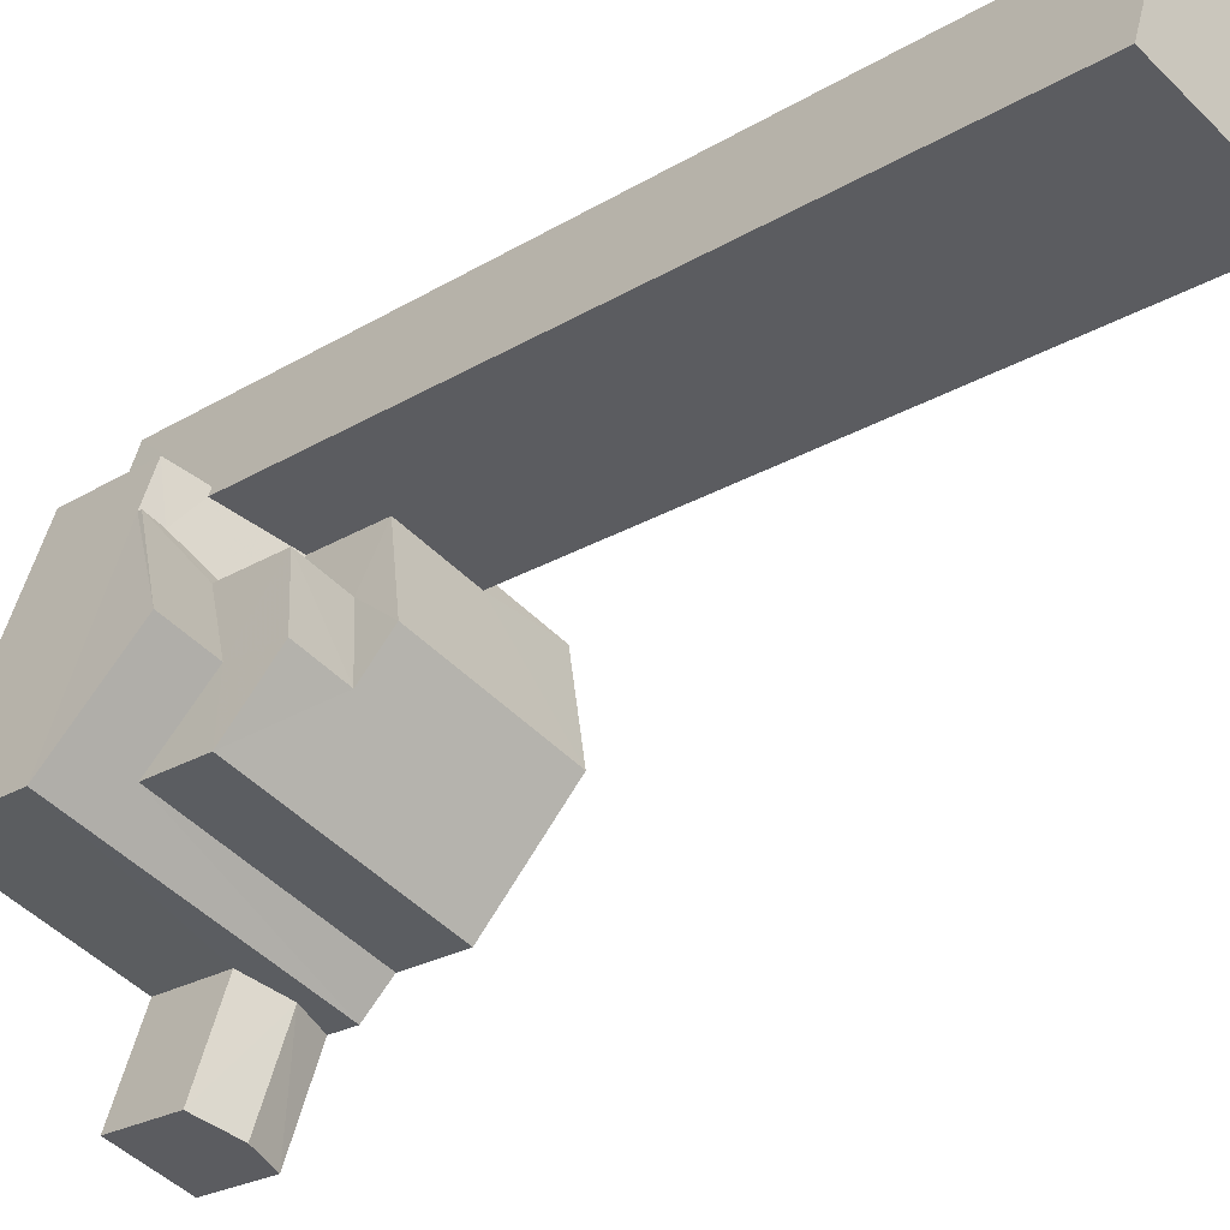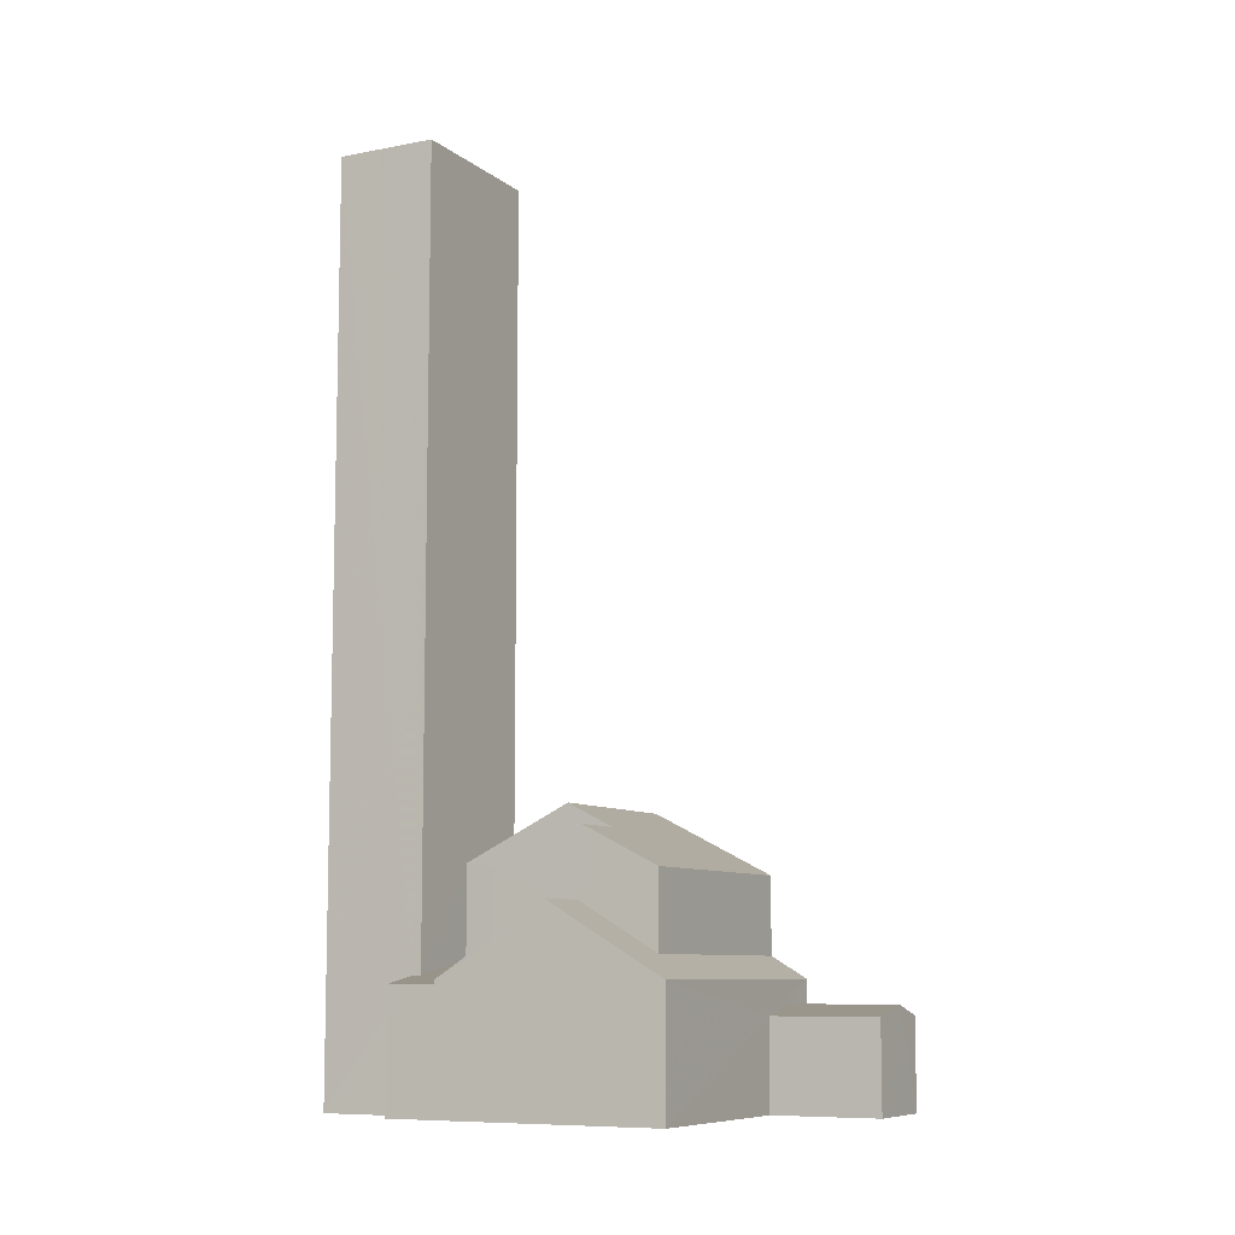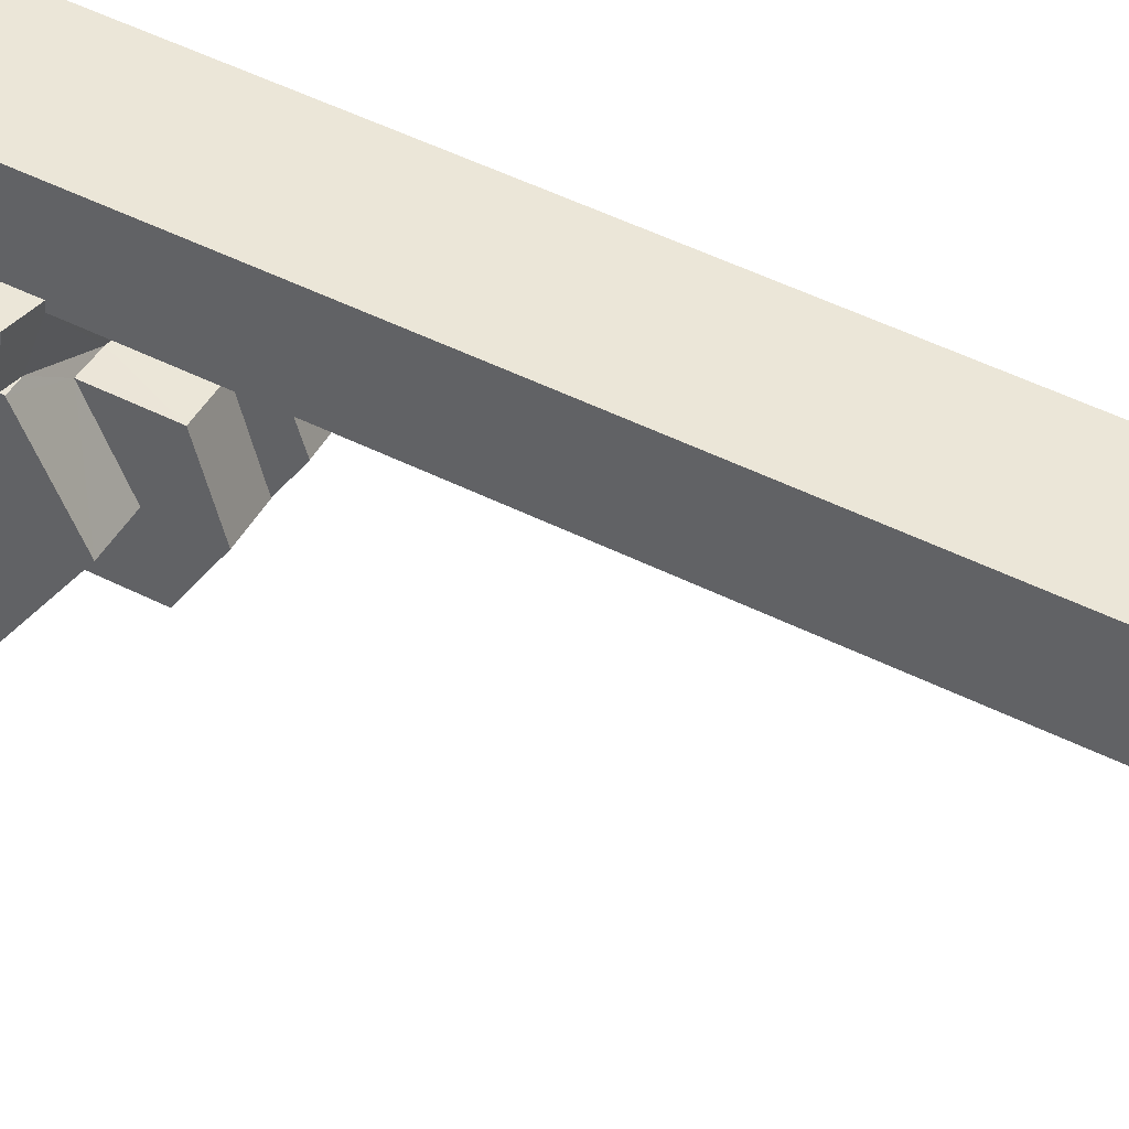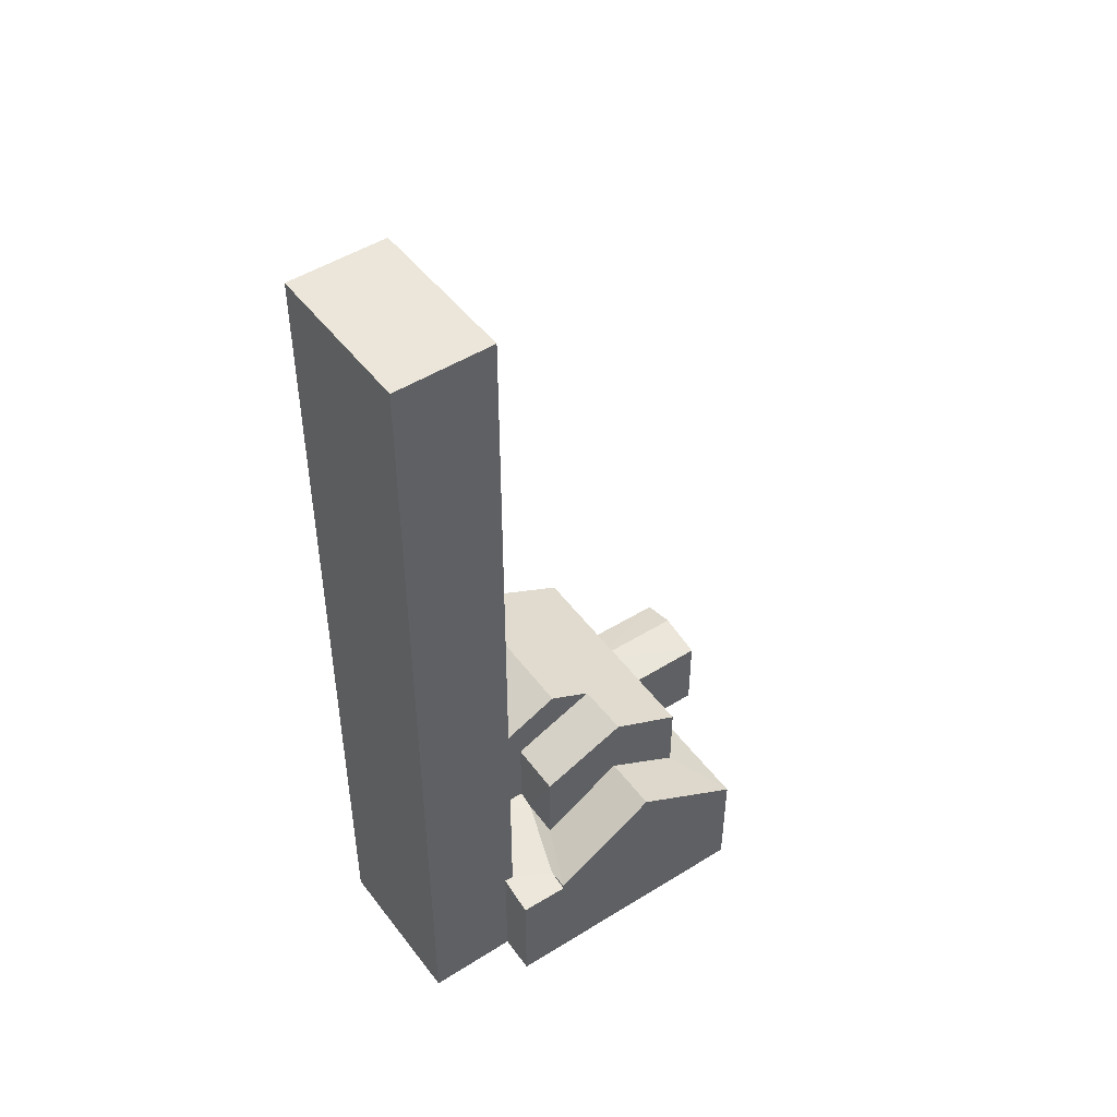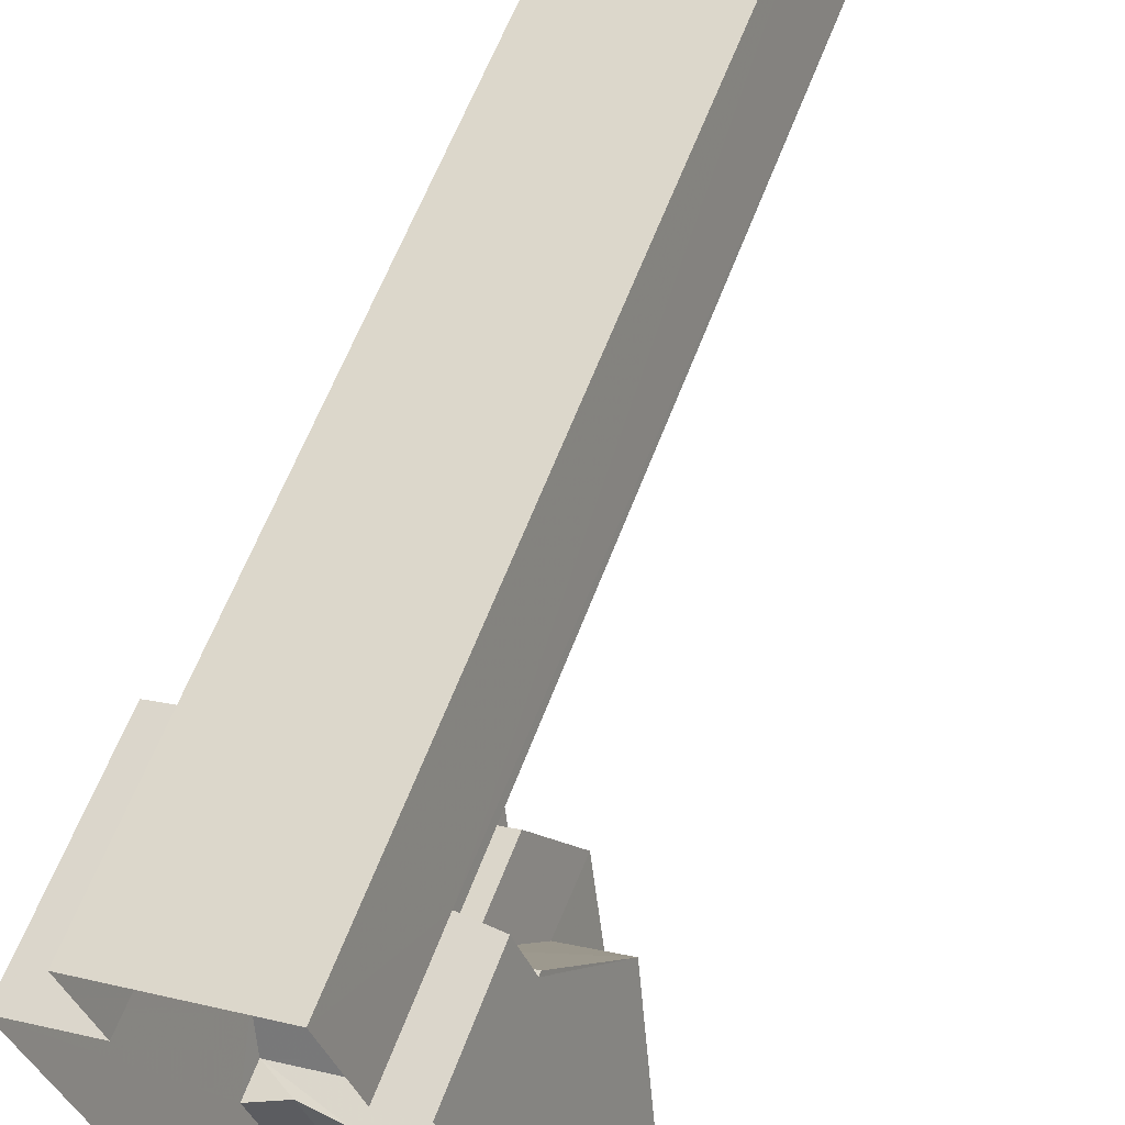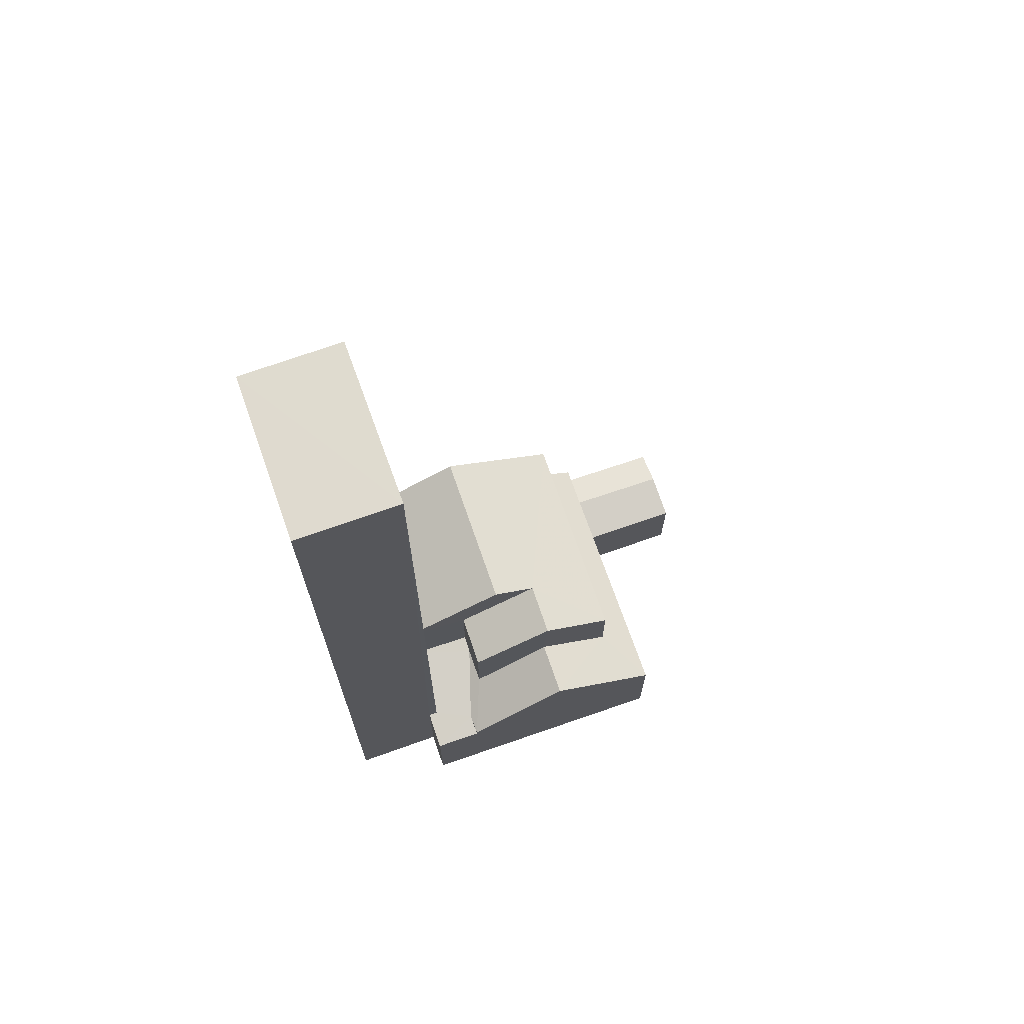
<metadata>
{"format":"obj","ext":"obj","renderer":"f3d","projection":"perspective","resolution":1024,"background":"white","views":[{"elev":-23.2,"azim":-44.2,"up":"+Y"},{"elev":-8.7,"azim":-81.1,"up":"+Z"},{"elev":62.2,"azim":-64.6,"up":"+Y"},{"elev":48.1,"azim":-144.2,"up":"+Z"},{"elev":59.9,"azim":-159.6,"up":"+Y"},{"elev":70.6,"azim":-128.5,"up":"+Z"}]}
</metadata>
<code>
v -2.23e+05 -1.274e+05 17.63
v -2.23e+05 -1.274e+05 17.63
v -2.23e+05 -1.274e+05 17.63
v -2.23e+05 -1.274e+05 17.63
v -2.23e+05 -1.274e+05 17.63
v -2.23e+05 -1.274e+05 17.63
v -2.23e+05 -1.274e+05 17.63
v -2.23e+05 -1.274e+05 17.63
v -2.23e+05 -1.274e+05 17.63
v -2.23e+05 -1.274e+05 17.63
v -2.23e+05 -1.274e+05 24.51
v -2.23e+05 -1.274e+05 26.11
v -2.23e+05 -1.274e+05 24.49
v -2.23e+05 -1.274e+05 24.22
v -2.23e+05 -1.274e+05 24.22
v -2.23e+05 -1.274e+05 26.11
v -2.23e+05 -1.274e+05 21.28
v -2.23e+05 -1.274e+05 21.94
v -2.23e+05 -1.274e+05 21.28
v -2.23e+05 -1.274e+05 23.37
v -2.23e+05 -1.274e+05 21.93
v -2.23e+05 -1.274e+05 23.37
v -2.23e+05 -1.274e+05 45.08
v -2.23e+05 -1.274e+05 45.08
v -2.23e+05 -1.274e+05 45.08
v -2.23e+05 -1.274e+05 45.08
v -2.23e+05 -1.274e+05 25.39
v -2.23e+05 -1.274e+05 24.22
v -2.23e+05 -1.274e+05 25.39
v -2.23e+05 -1.274e+05 24.22
v -2.23e+05 -1.274e+05 21.74
v -2.23e+05 -1.274e+05 21.28
v -2.23e+05 -1.274e+05 21.74
v -2.23e+05 -1.274e+05 21.28
v -2.23e+05 -1.274e+05 20.6
v -2.23e+05 -1.274e+05 20.6
v -2.23e+05 -1.274e+05 20.29
v -2.23e+05 -1.274e+05 20.29
v -2.23e+05 -1.274e+05 21.39
v -2.23e+05 -1.274e+05 21.39
v -2.23e+05 -1.274e+05 21.15
v -2.23e+05 -1.274e+05 21.15
v -2.23e+05 -1.274e+05 21.85
v -2.23e+05 -1.274e+05 21.85
v -2.23e+05 -1.274e+05 20.29
v -2.23e+05 -1.274e+05 20.29
v -2.23e+05 -1.274e+05 24.22
v -2.23e+05 -1.274e+05 24.22
f 1 2 3
f 3 2 4
f 5 2 6
f 5 6 7
f 8 9 10
f 4 2 10
f 8 10 5
f 10 2 5
f 11 12 13
f 14 13 15
f 15 13 16
f 13 12 16
f 17 18 19
f 19 18 20
f 17 21 18
f 20 18 22
f 23 24 25
f 23 26 24
f 27 28 29
f 27 30 28
f 31 32 33
f 32 34 33
f 33 20 22
f 33 34 20
f 35 36 37
f 38 35 37
f 39 40 41
f 41 42 32
f 31 43 39
f 31 44 43
f 32 31 39
f 32 39 41
f 35 45 36
f 35 46 45
f 16 27 47
f 47 27 48
f 16 12 27
f 48 27 29
f 23 9 8
f 26 23 8
f 10 9 14
f 9 23 14
f 14 23 13
f 23 25 13
f 2 1 45
f 46 2 45
f 19 20 42
f 19 42 6
f 6 42 7
f 20 34 42
f 7 42 41
f 43 11 39
f 39 11 24
f 24 11 25
f 11 13 25
f 8 40 26
f 26 40 24
f 8 5 40
f 24 40 39
f 47 18 21
f 47 48 18
f 45 1 36
f 1 3 36
f 3 37 36
f 28 33 22
f 28 22 29
f 22 48 29
f 22 18 48
f 14 15 4
f 10 14 4
f 46 6 2
f 6 46 19
f 38 17 35
f 17 19 46
f 17 46 35
f 28 30 31
f 28 31 33
f 30 44 31
f 5 7 41
f 40 5 41
f 43 30 11
f 11 30 12
f 43 44 30
f 12 30 27
f 32 42 34
f 47 21 16
f 15 16 21
f 15 21 4
f 3 38 37
f 4 38 3
f 38 21 17
f 21 38 4

</code>
